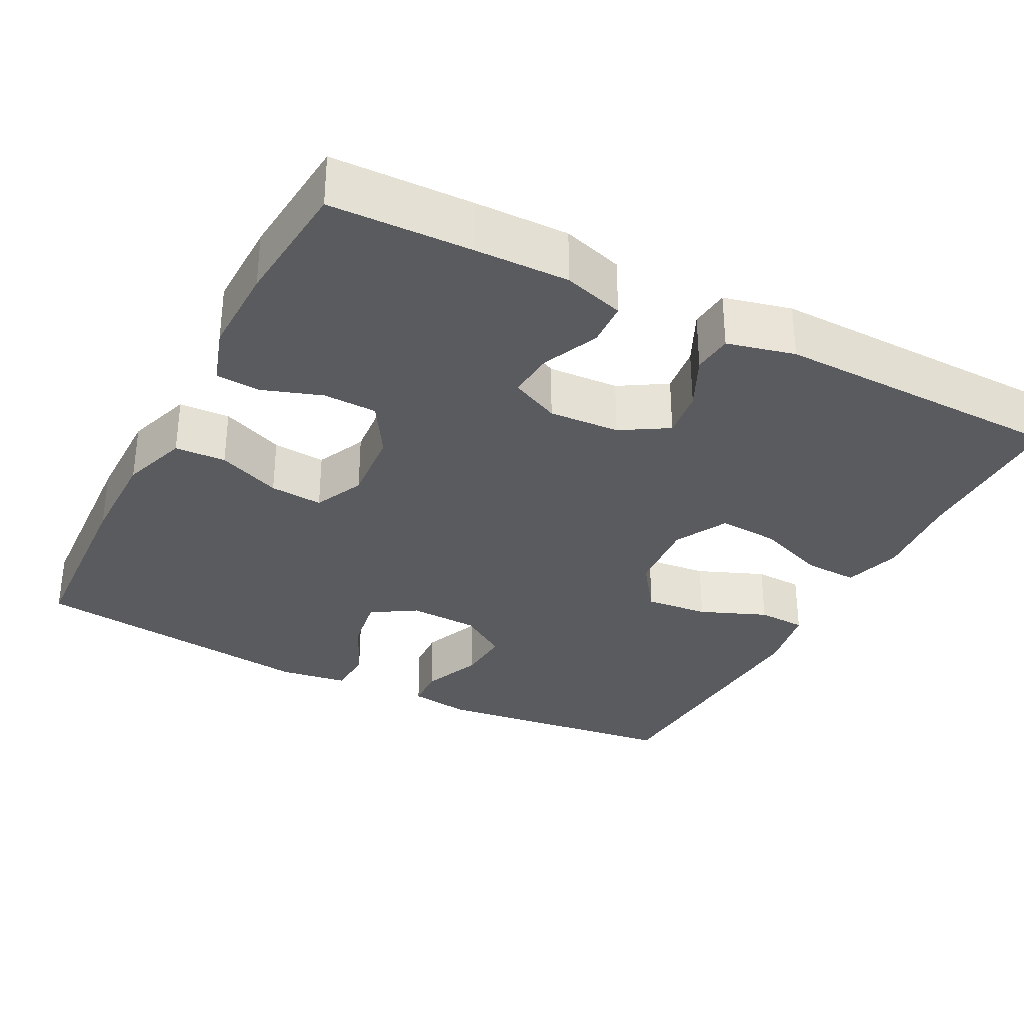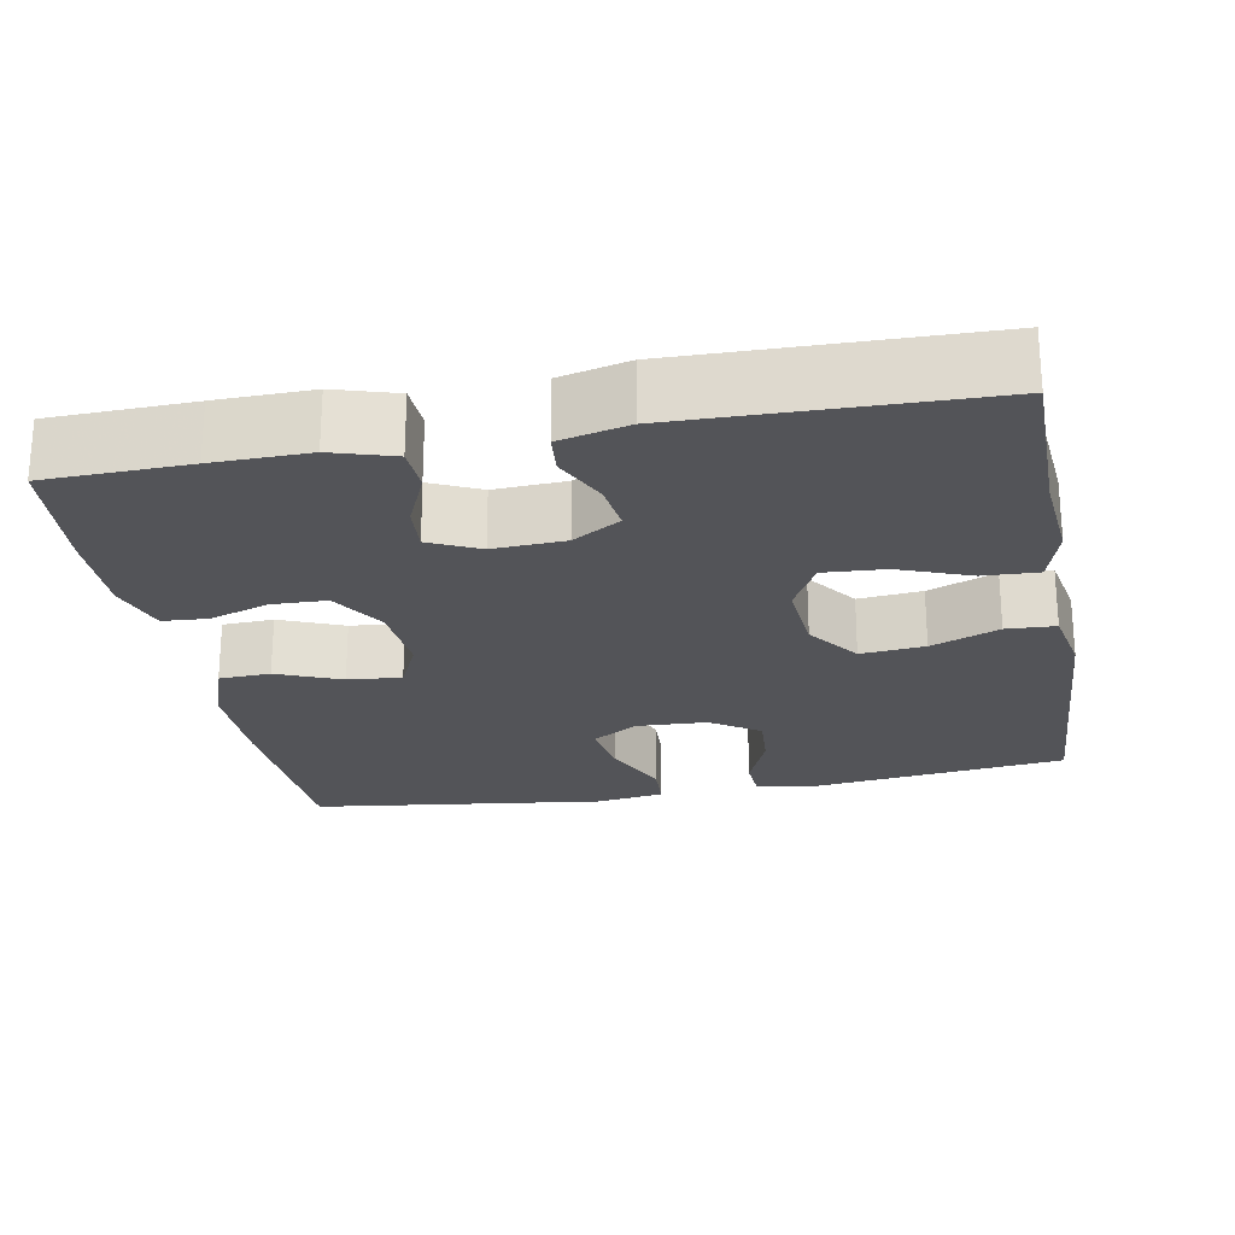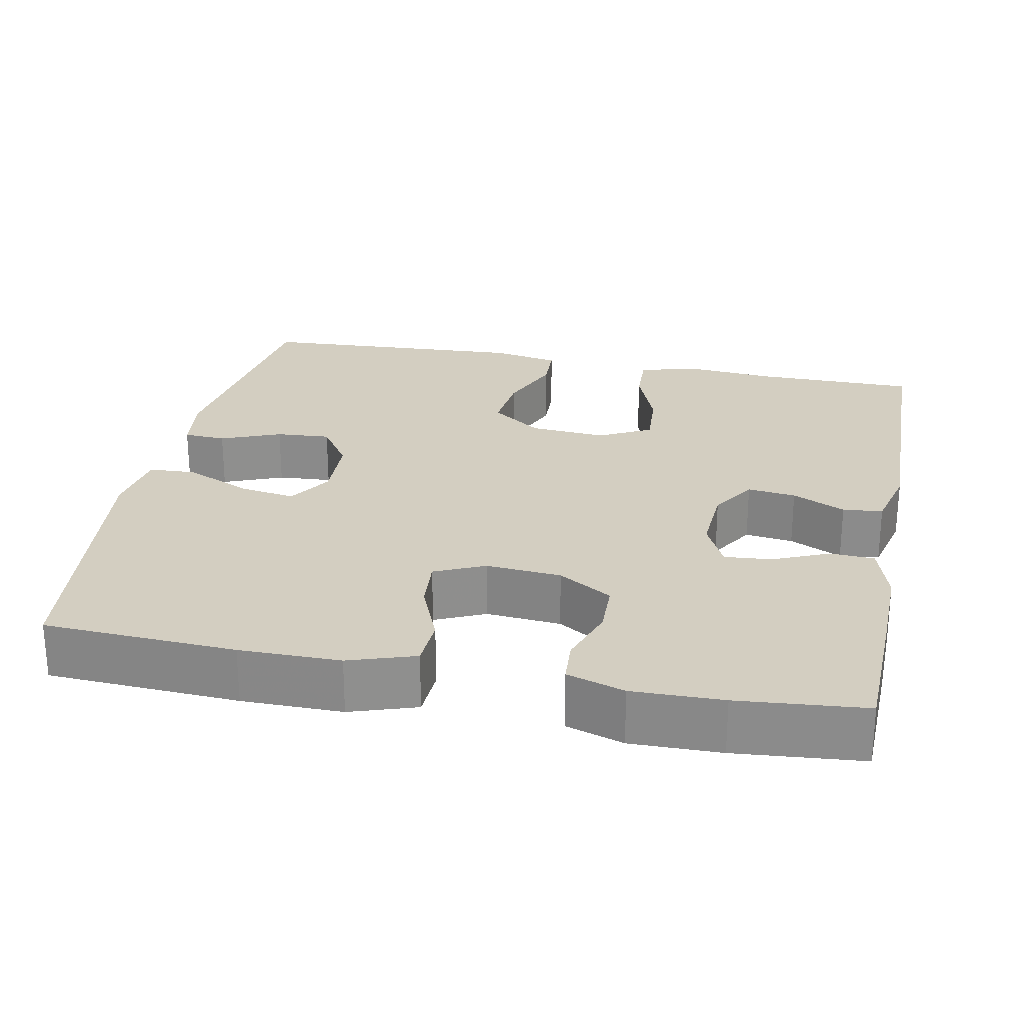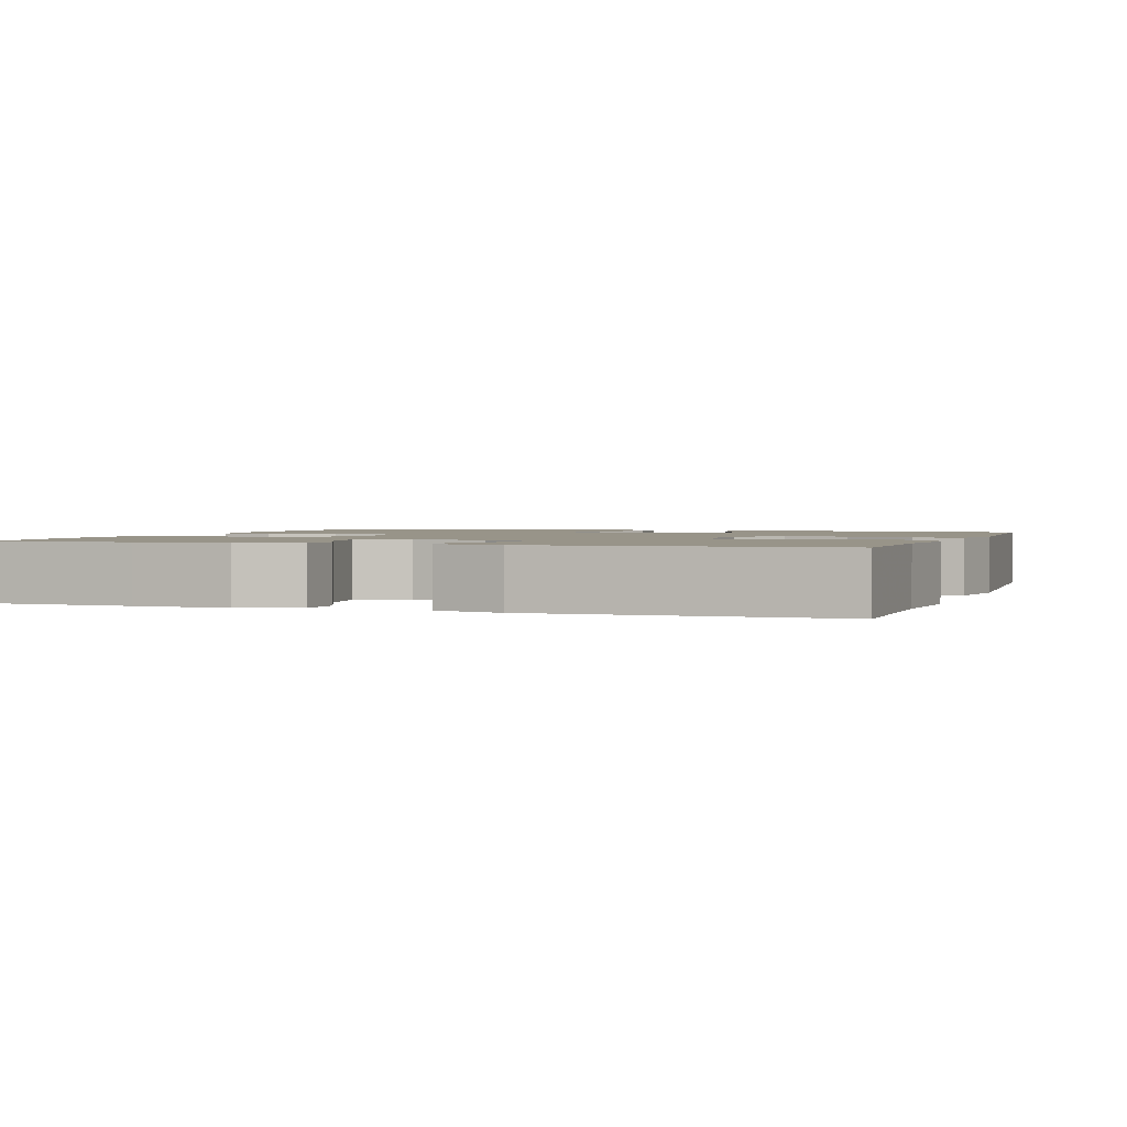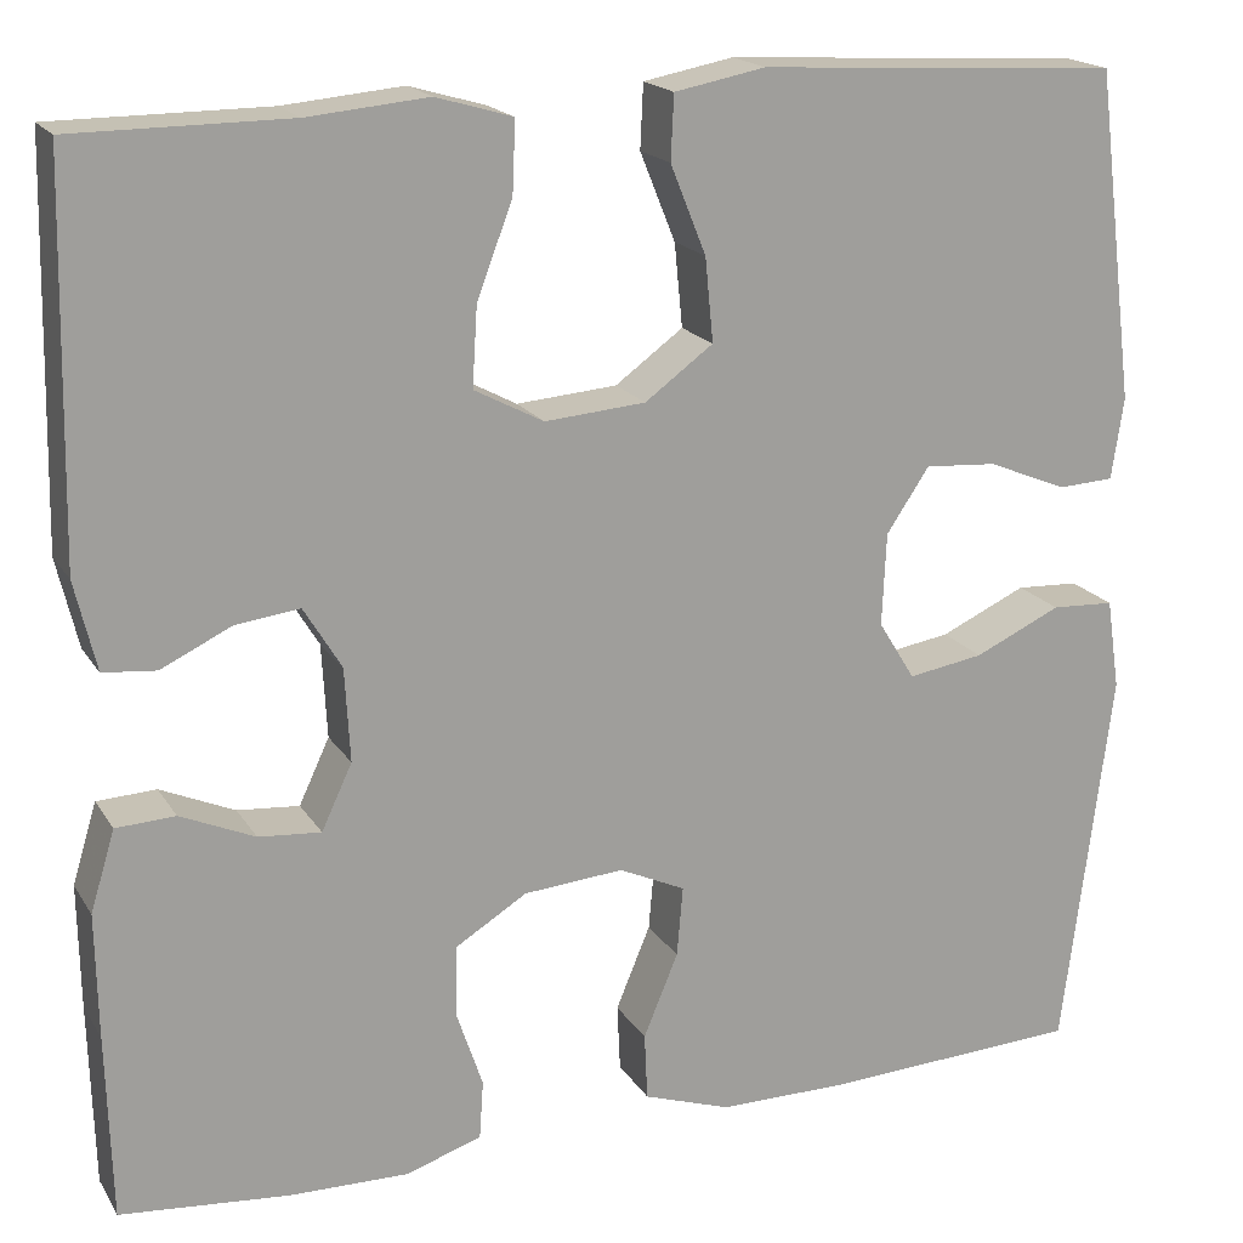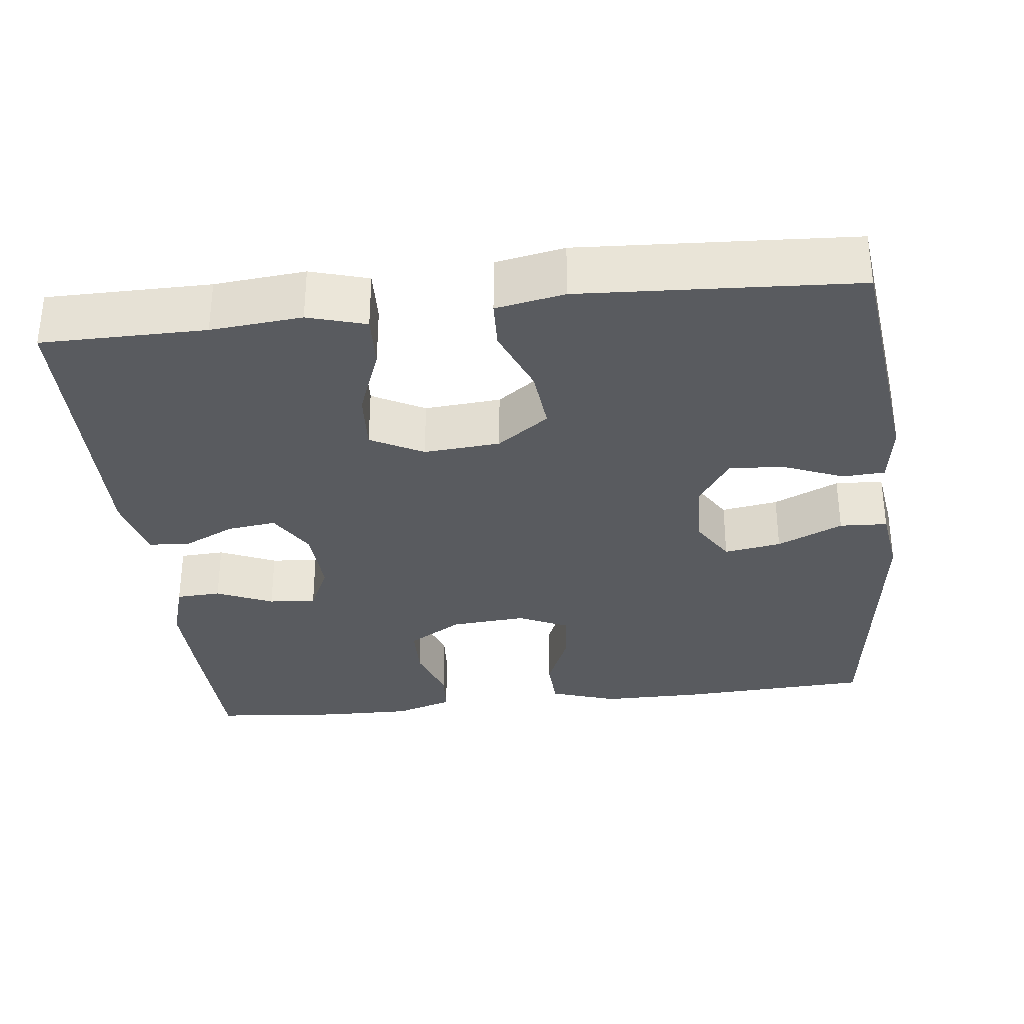
<metadata>
{"format":"obj","ext":"obj","renderer":"f3d","projection":"perspective","resolution":1024,"background":"white","views":[{"elev":-32.2,"azim":-117.3,"up":"+Y"},{"elev":-23.6,"azim":-79.5,"up":"+Y"},{"elev":25.2,"azim":-168.6,"up":"+Y"},{"elev":1.7,"azim":-71.0,"up":"+Y"},{"elev":18.4,"azim":-22.6,"up":"+Z"},{"elev":-32.5,"azim":6.6,"up":"+Y"}]}
</metadata>
<code>
v -0.5 0.07 0.5
v -0.288 0.07 0.501
v -0.17 0.07 0.512
v -0.095 0.07 0.49
v -0.098 0.07 0.42
v -0.133 0.07 0.328
v -0.138 0.07 0.25
v -0.07 0.07 0.214
v 0.029 0.07 0.222
v 0.096 0.07 0.271
v 0.088 0.07 0.353
v 0.053 0.07 0.44
v 0.056 0.07 0.503
v 0.145 0.07 0.52
v 0.5 0.07 0.5
v 0.54 0.07 0.176
v 0.528 0.07 0.096
v 0.473 0.07 0.093
v 0.395 0.07 0.125
v 0.324 0.07 0.13
v 0.282 0.07 0.067
v 0.278 0.07 -0.024
v 0.314 0.07 -0.082
v 0.388 0.07 -0.07
v 0.473 0.07 -0.031
v 0.535 0.07 -0.034
v 0.548 0.07 -0.123
v 0.5 0.07 -0.5
v 0.25 0.07 -0.513
v 0.119 0.07 -0.513
v 0.033 0.07 -0.484
v 0.03 0.07 -0.418
v 0.064 0.07 -0.336
v 0.07 0.07 -0.267
v 0.005 0.07 -0.237
v -0.093 0.07 -0.245
v -0.163 0.07 -0.288
v -0.165 0.07 -0.358
v -0.139 0.07 -0.435
v -0.143 0.07 -0.493
v -0.218 0.07 -0.517
v -0.335 0.07 -0.515
v -0.5 0.07 -0.5
v -0.505 0.07 -0.318
v -0.507 0.07 -0.196
v -0.483 0.07 -0.117
v -0.425 0.07 -0.114
v -0.352 0.07 -0.146
v -0.291 0.07 -0.151
v -0.261 0.07 -0.087
v -0.266 0.07 0.005
v -0.303 0.07 0.066
v -0.366 0.07 0.058
v -0.435 0.07 0.025
v -0.487 0.07 0.03
v -0.508 0.07 0.118
v -0.5 0 0.5
v -0.288 0 0.501
v -0.17 0 0.512
v -0.095 0 0.49
v -0.098 0 0.42
v -0.133 0 0.328
v -0.138 0 0.25
v -0.07 0 0.214
v 0.029 0 0.222
v 0.096 0 0.271
v 0.088 0 0.353
v 0.053 0 0.44
v 0.056 0 0.503
v 0.145 0 0.52
v 0.5 0 0.5
v 0.54 0 0.176
v 0.528 0 0.096
v 0.473 0 0.093
v 0.395 0 0.125
v 0.324 0 0.13
v 0.282 0 0.067
v 0.278 0 -0.024
v 0.314 0 -0.082
v 0.388 0 -0.07
v 0.473 0 -0.031
v 0.535 0 -0.034
v 0.548 0 -0.123
v 0.5 0 -0.5
v 0.25 0 -0.513
v 0.119 0 -0.513
v 0.033 0 -0.484
v 0.03 0 -0.418
v 0.064 0 -0.336
v 0.07 0 -0.267
v 0.005 0 -0.237
v -0.093 0 -0.245
v -0.163 0 -0.288
v -0.165 0 -0.358
v -0.139 0 -0.435
v -0.143 0 -0.493
v -0.218 0 -0.517
v -0.335 0 -0.515
v -0.5 0 -0.5
v -0.505 0 -0.318
v -0.507 0 -0.196
v -0.483 0 -0.117
v -0.425 0 -0.114
v -0.352 0 -0.146
v -0.291 0 -0.151
v -0.261 0 -0.087
v -0.266 0 0.005
v -0.303 0 0.066
v -0.366 0 0.058
v -0.435 0 0.025
v -0.487 0 0.03
v -0.508 0 0.118
f 56 1 2
f 55 56 2
f 54 55 2
f 53 54 2
f 4 5 6
f 3 4 6
f 2 3 6
f 53 2 6
f 52 53 6
f 51 52 6 7
f 50 51 7 8
f 49 50 8 9
f 46 47 48
f 45 46 48
f 44 45 48
f 43 44 48
f 42 43 48
f 41 42 48
f 40 41 48
f 39 40 48
f 38 39 48
f 37 38 48 49
f 49 9 10
f 37 49 10
f 36 37 10
f 31 32 33
f 30 31 33
f 29 30 33
f 28 29 33
f 27 28 33
f 26 27 33
f 25 26 33
f 24 25 33
f 23 24 33 34
f 22 23 34 35
f 17 18 19
f 16 17 19
f 15 16 19
f 14 15 19
f 13 14 19
f 12 13 19
f 11 12 19
f 10 11 19 20
f 35 36 10
f 22 35 10
f 21 22 10
f 10 20 21
f 58 57 112
f 58 112 111
f 58 111 110
f 58 110 109
f 62 61 60
f 62 60 59
f 62 59 58
f 62 58 109
f 62 109 108
f 63 62 108 107
f 64 63 107 106
f 65 64 106 105
f 104 103 102
f 104 102 101
f 104 101 100
f 104 100 99
f 104 99 98
f 104 98 97
f 104 97 96
f 104 96 95
f 104 95 94
f 105 104 94 93
f 66 65 105
f 66 105 93
f 66 93 92
f 89 88 87
f 89 87 86
f 89 86 85
f 89 85 84
f 89 84 83
f 89 83 82
f 89 82 81
f 89 81 80
f 90 89 80 79
f 91 90 79 78
f 75 74 73
f 75 73 72
f 75 72 71
f 75 71 70
f 75 70 69
f 75 69 68
f 75 68 67
f 76 75 67 66
f 66 92 91
f 66 91 78
f 66 78 77
f 77 76 66
f 1 57 58 2
f 2 58 59 3
f 3 59 60 4
f 4 60 61 5
f 5 61 62 6
f 6 62 63 7
f 7 63 64 8
f 8 64 65 9
f 9 65 66 10
f 10 66 67 11
f 11 67 68 12
f 12 68 69 13
f 13 69 70 14
f 14 70 71 15
f 15 71 72 16
f 16 72 73 17
f 17 73 74 18
f 18 74 75 19
f 19 75 76 20
f 20 76 77 21
f 21 77 78 22
f 22 78 79 23
f 23 79 80 24
f 24 80 81 25
f 25 81 82 26
f 26 82 83 27
f 27 83 84 28
f 28 84 85 29
f 29 85 86 30
f 30 86 87 31
f 31 87 88 32
f 32 88 89 33
f 33 89 90 34
f 34 90 91 35
f 35 91 92 36
f 36 92 93 37
f 37 93 94 38
f 38 94 95 39
f 39 95 96 40
f 40 96 97 41
f 41 97 98 42
f 42 98 99 43
f 43 99 100 44
f 44 100 101 45
f 45 101 102 46
f 46 102 103 47
f 47 103 104 48
f 48 104 105 49
f 49 105 106 50
f 50 106 107 51
f 51 107 108 52
f 52 108 109 53
f 53 109 110 54
f 54 110 111 55
f 55 111 112 56
f 56 112 57 1

</code>
